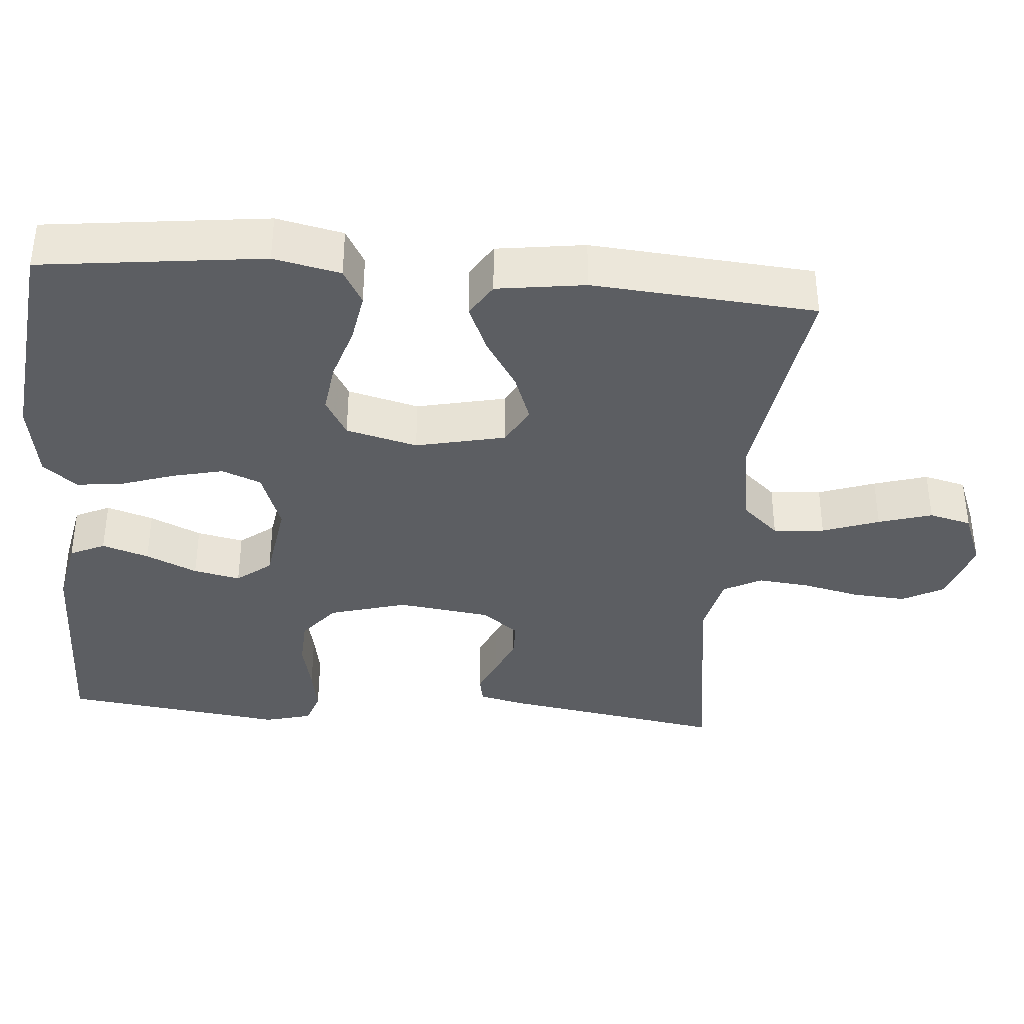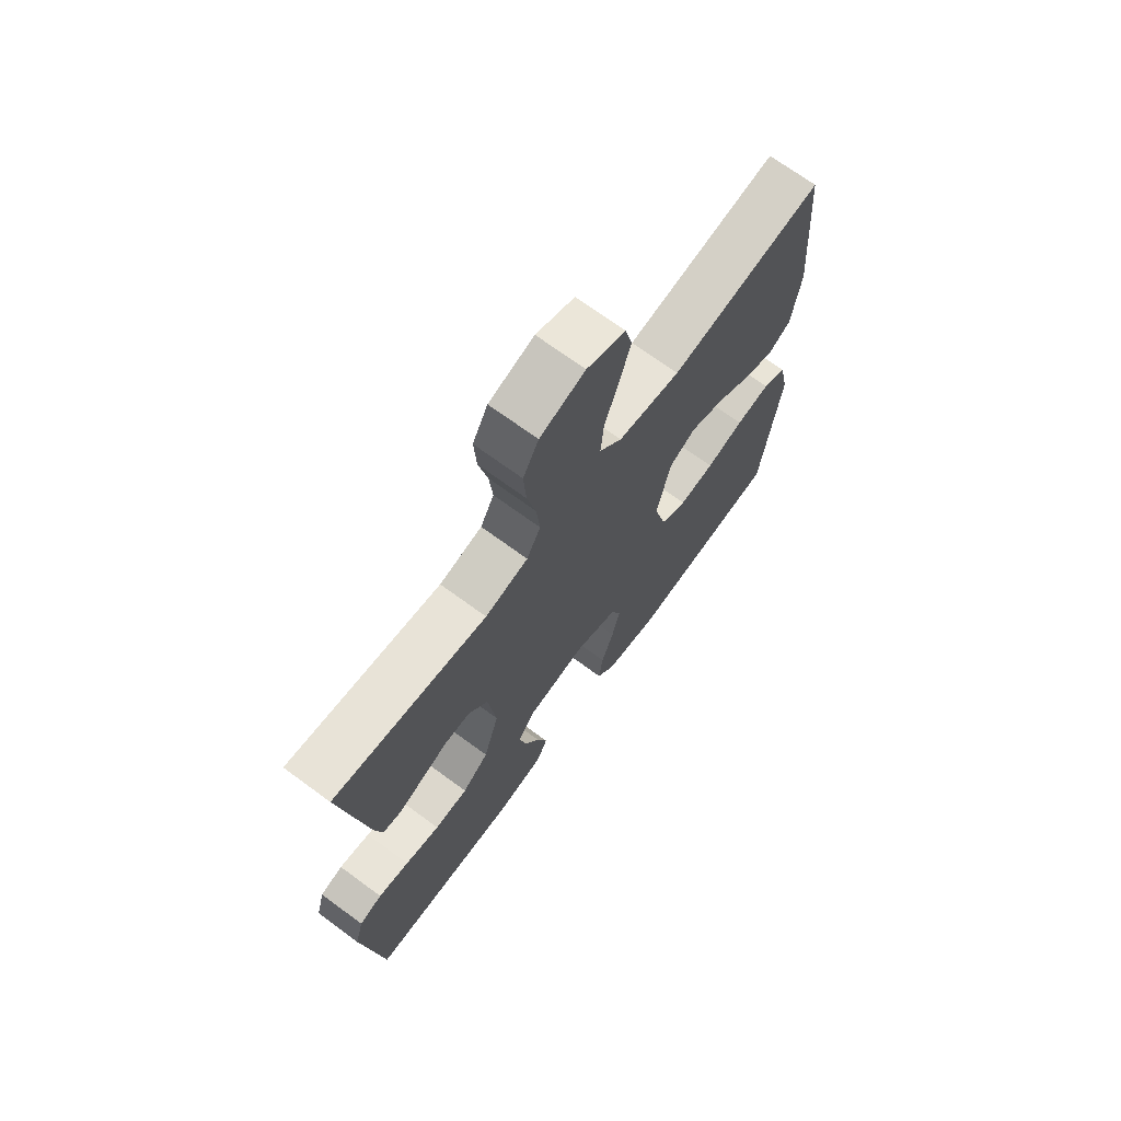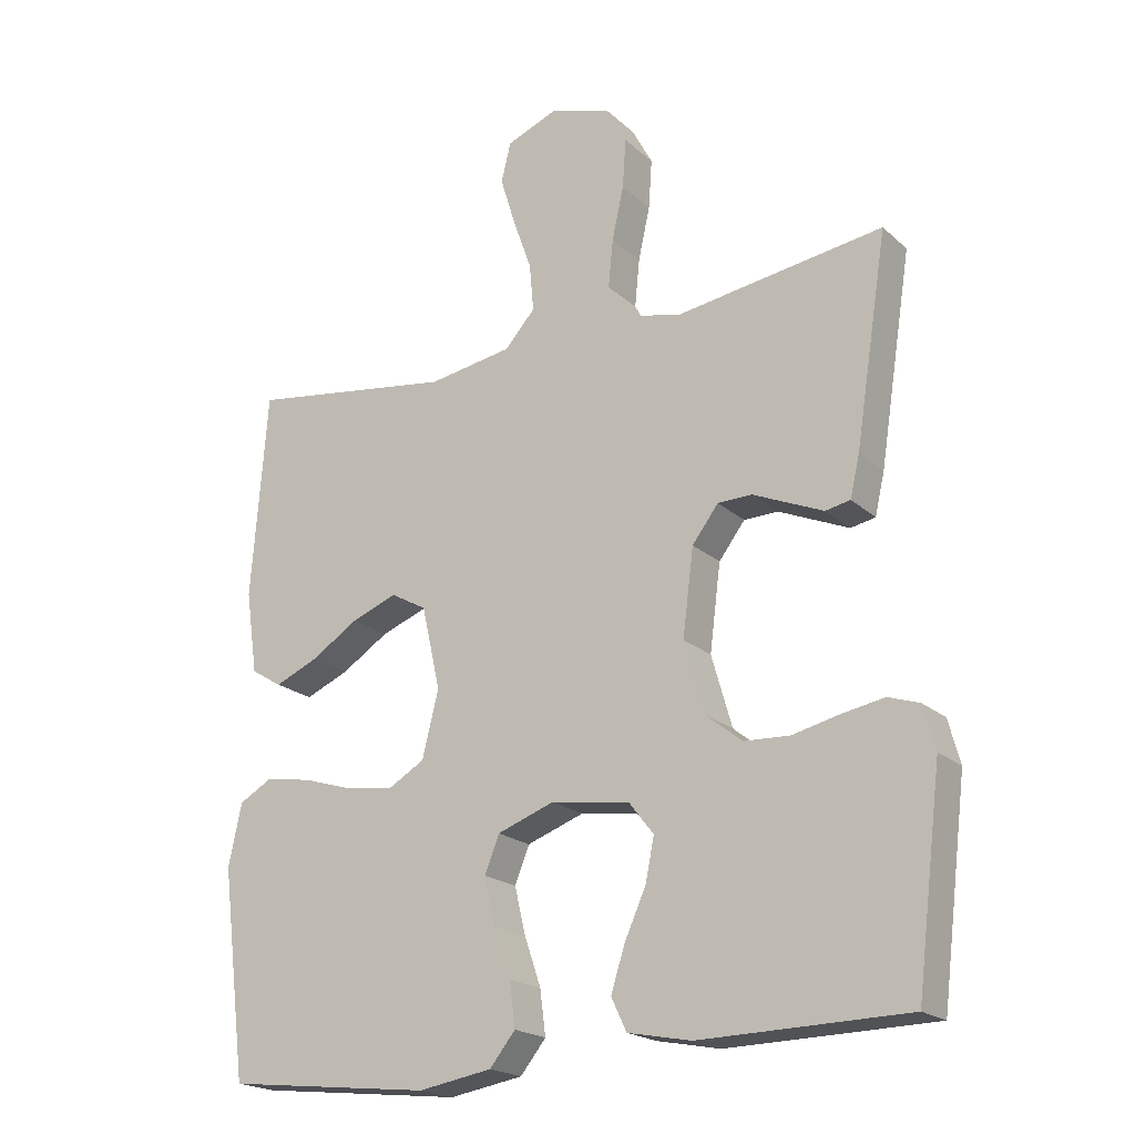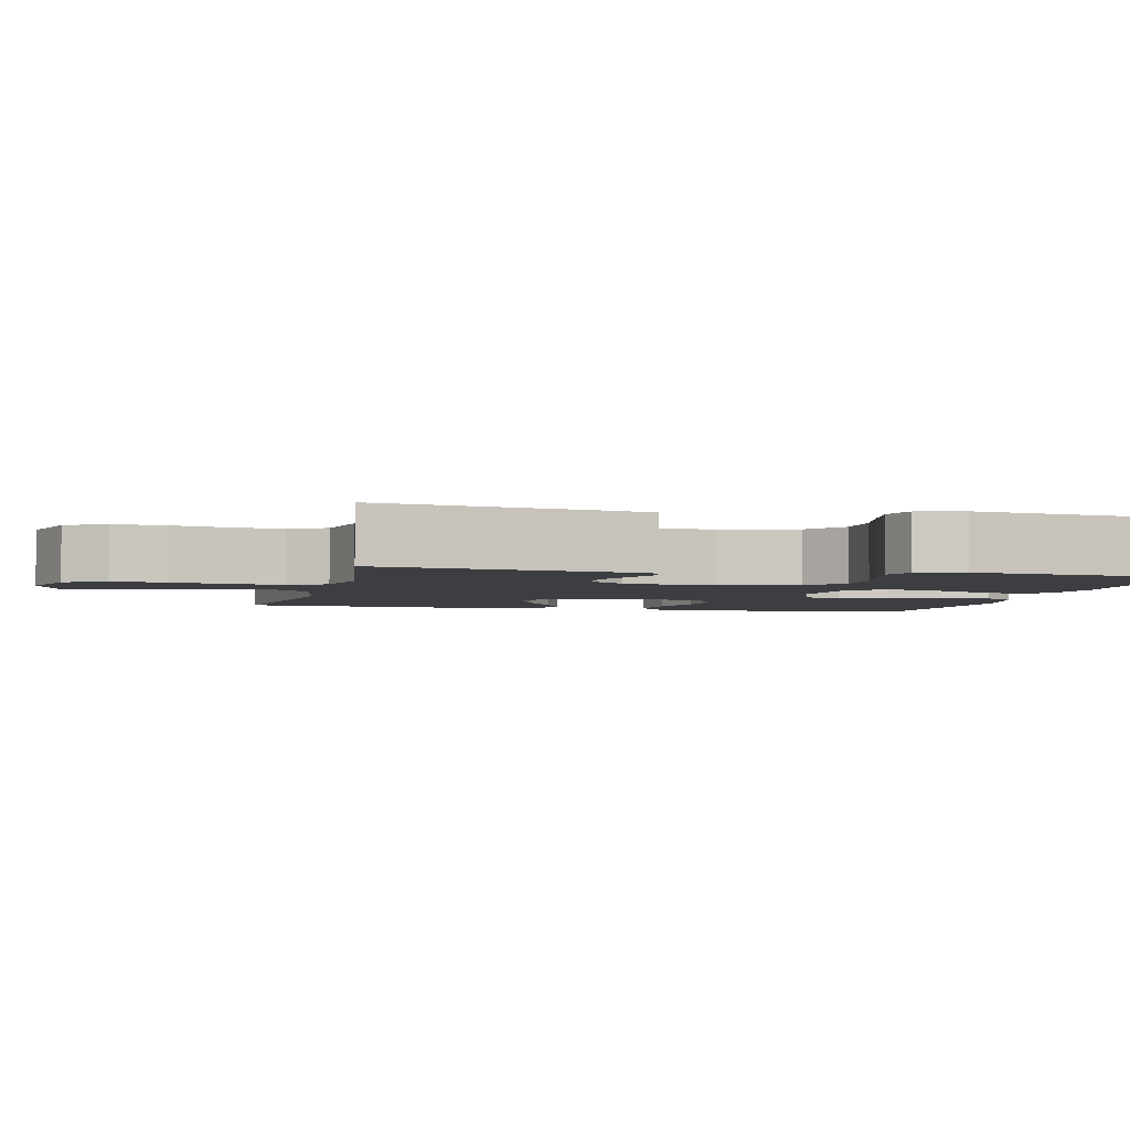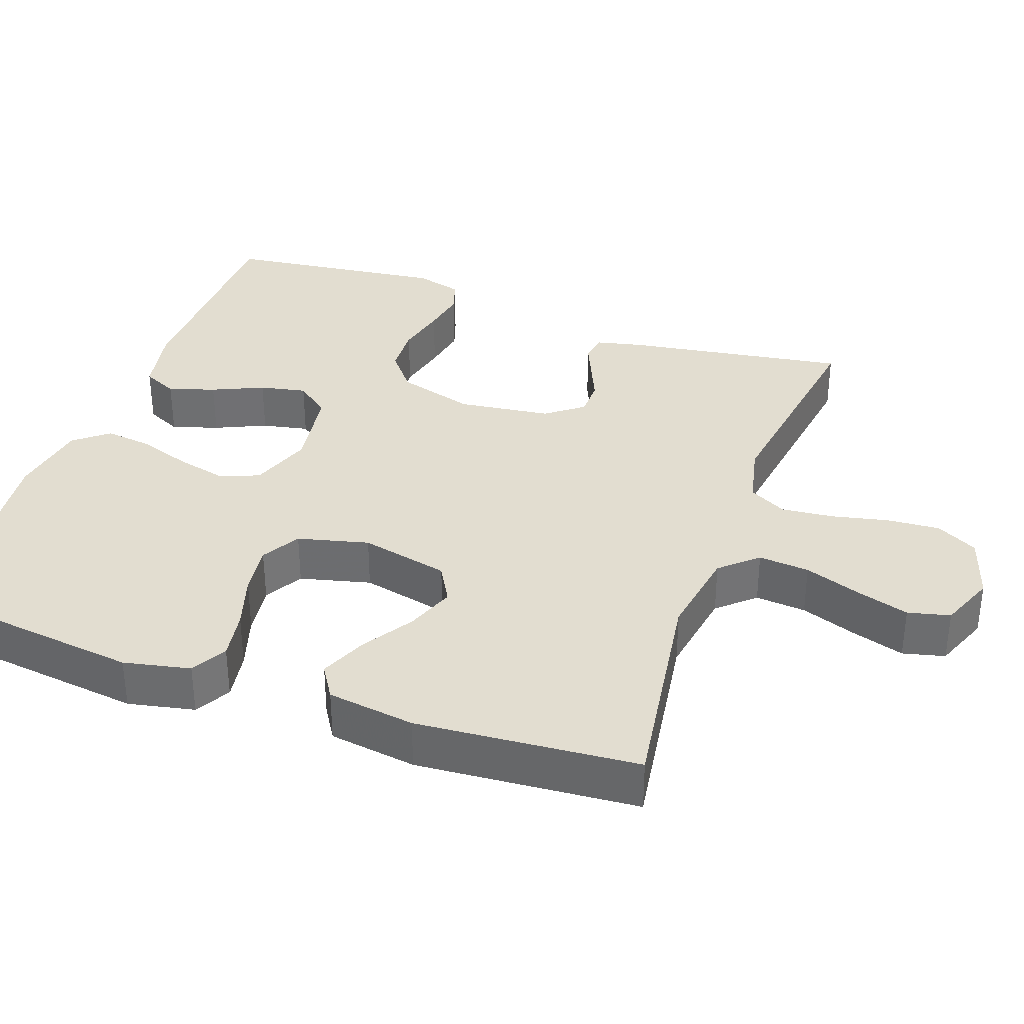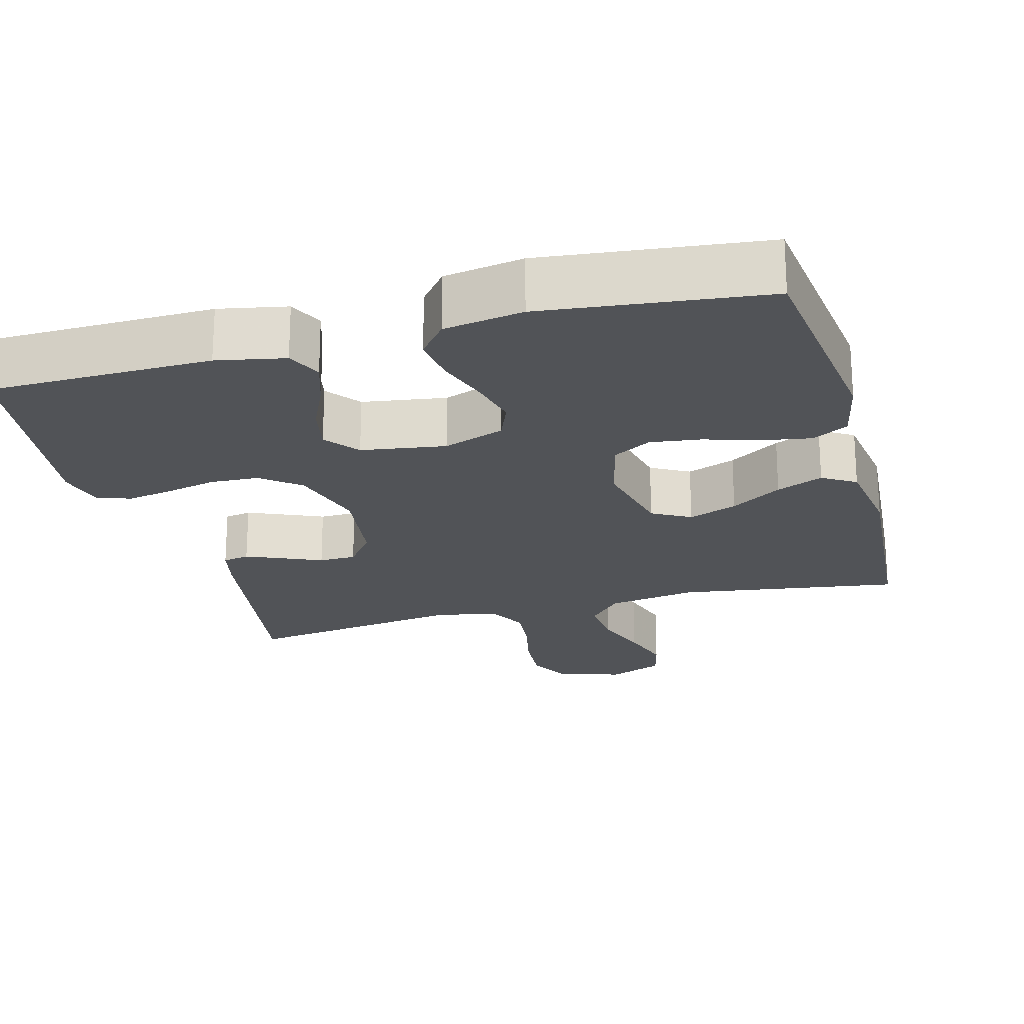
<metadata>
{"format":"obj","ext":"obj","renderer":"f3d","projection":"perspective","resolution":1024,"background":"white","views":[{"elev":-37.5,"azim":-94.9,"up":"+Y"},{"elev":70.4,"azim":126.3,"up":"+Z"},{"elev":-20.2,"azim":32.7,"up":"+Z"},{"elev":-3.4,"azim":76.9,"up":"+Y"},{"elev":35.3,"azim":-70.4,"up":"+Y"},{"elev":-21.9,"azim":-164.9,"up":"+Y"}]}
</metadata>
<code>
v -0.5 0.07 0.5
v -0.2 0.07 0.456
v -0.078 0.07 0.476
v -0.034 0.07 0.525
v -0.04 0.07 0.594
v -0.067 0.07 0.67
v -0.089 0.07 0.742
v -0.075 0.07 0.799
v 0 0.07 0.829
v 0.088 0.07 0.801
v 0.118 0.07 0.745
v 0.113 0.07 0.673
v 0.096 0.07 0.596
v 0.089 0.07 0.526
v 0.116 0.07 0.475
v 0.2 0.07 0.456
v 0.5 0.07 0.5
v 0.453 0.07 0.2
v 0.439 0.07 0.139
v 0.403 0.07 0.132
v 0.354 0.07 0.153
v 0.301 0.07 0.176
v 0.251 0.07 0.175
v 0.213 0.07 0.125
v 0.197 0.07 0
v 0.227 0.07 -0.104
v 0.279 0.07 -0.146
v 0.345 0.07 -0.149
v 0.414 0.07 -0.133
v 0.475 0.07 -0.122
v 0.52 0.07 -0.137
v 0.537 0.07 -0.2
v 0.5 0.07 -0.5
v 0.2 0.07 -0.506
v 0.108 0.07 -0.488
v 0.086 0.07 -0.441
v 0.106 0.07 -0.378
v 0.137 0.07 -0.309
v 0.15 0.07 -0.246
v 0.114 0.07 -0.2
v 0 0.07 -0.183
v -0.083 0.07 -0.213
v -0.104 0.07 -0.266
v -0.088 0.07 -0.334
v -0.064 0.07 -0.405
v -0.056 0.07 -0.469
v -0.093 0.07 -0.515
v -0.2 0.07 -0.533
v -0.5 0.07 -0.5
v -0.537 0.07 -0.2
v -0.518 0.07 -0.11
v -0.47 0.07 -0.083
v -0.403 0.07 -0.094
v -0.329 0.07 -0.117
v -0.26 0.07 -0.126
v -0.208 0.07 -0.096
v -0.184 0.07 0
v -0.211 0.07 0.12
v -0.263 0.07 0.149
v -0.329 0.07 0.124
v -0.398 0.07 0.08
v -0.461 0.07 0.053
v -0.506 0.07 0.081
v -0.523 0.07 0.2
v -0.5 0 0.5
v -0.2 0 0.456
v -0.078 0 0.476
v -0.034 0 0.525
v -0.04 0 0.594
v -0.067 0 0.67
v -0.089 0 0.742
v -0.075 0 0.799
v 0 0 0.829
v 0.088 0 0.801
v 0.118 0 0.745
v 0.113 0 0.673
v 0.096 0 0.596
v 0.089 0 0.526
v 0.116 0 0.475
v 0.2 0 0.456
v 0.5 0 0.5
v 0.453 0 0.2
v 0.439 0 0.139
v 0.403 0 0.132
v 0.354 0 0.153
v 0.301 0 0.176
v 0.251 0 0.175
v 0.213 0 0.125
v 0.197 0 0
v 0.227 0 -0.104
v 0.279 0 -0.146
v 0.345 0 -0.149
v 0.414 0 -0.133
v 0.475 0 -0.122
v 0.52 0 -0.137
v 0.537 0 -0.2
v 0.5 0 -0.5
v 0.2 0 -0.506
v 0.108 0 -0.488
v 0.086 0 -0.441
v 0.106 0 -0.378
v 0.137 0 -0.309
v 0.15 0 -0.246
v 0.114 0 -0.2
v 0 0 -0.183
v -0.083 0 -0.213
v -0.104 0 -0.266
v -0.088 0 -0.334
v -0.064 0 -0.405
v -0.056 0 -0.469
v -0.093 0 -0.515
v -0.2 0 -0.533
v -0.5 0 -0.5
v -0.537 0 -0.2
v -0.518 0 -0.11
v -0.47 0 -0.083
v -0.403 0 -0.094
v -0.329 0 -0.117
v -0.26 0 -0.126
v -0.208 0 -0.096
v -0.184 0 0
v -0.211 0 0.12
v -0.263 0 0.149
v -0.329 0 0.124
v -0.398 0 0.08
v -0.461 0 0.053
v -0.506 0 0.081
v -0.523 0 0.2
f 63 64 1 2
f 60 61 62 63
f 59 60 63 2
f 58 59 2 3
f 57 58 3 4
f 56 57 4
f 51 52 53 54
f 51 54 55
f 50 51 55
f 49 50 55
f 48 49 55 56
f 44 45 46 47
f 43 44 47 48
f 35 36 37 38
f 35 38 39
f 34 35 39
f 33 34 39
f 32 33 39 40
f 28 29 30 31
f 28 31 32 40
f 19 20 21 22
f 17 18 19 22
f 16 17 22 23
f 15 16 23 24
f 10 11 12 13
f 10 13 14
f 9 10 14
f 8 9 14
f 5 6 7 8
f 5 8 14 15
f 43 48 56 4
f 27 28 40 41
f 26 27 41
f 25 26 41
f 25 41 42
f 24 25 42
f 4 5 15 24
f 4 24 42
f 4 42 43
f 66 65 128 127
f 127 126 125 124
f 66 127 124 123
f 67 66 123 122
f 68 67 122 121
f 68 121 120
f 118 117 116 115
f 119 118 115
f 119 115 114
f 119 114 113
f 120 119 113 112
f 111 110 109 108
f 112 111 108 107
f 102 101 100 99
f 103 102 99
f 103 99 98
f 103 98 97
f 104 103 97 96
f 95 94 93 92
f 104 96 95 92
f 86 85 84 83
f 86 83 82 81
f 87 86 81 80
f 88 87 80 79
f 77 76 75 74
f 78 77 74
f 78 74 73
f 78 73 72
f 72 71 70 69
f 79 78 72 69
f 68 120 112 107
f 105 104 92 91
f 105 91 90
f 105 90 89
f 106 105 89
f 106 89 88
f 88 79 69 68
f 106 88 68
f 107 106 68
f 1 65 66 2
f 2 66 67 3
f 3 67 68 4
f 4 68 69 5
f 5 69 70 6
f 6 70 71 7
f 7 71 72 8
f 8 72 73 9
f 9 73 74 10
f 10 74 75 11
f 11 75 76 12
f 12 76 77 13
f 13 77 78 14
f 14 78 79 15
f 15 79 80 16
f 16 80 81 17
f 17 81 82 18
f 18 82 83 19
f 19 83 84 20
f 20 84 85 21
f 21 85 86 22
f 22 86 87 23
f 23 87 88 24
f 24 88 89 25
f 25 89 90 26
f 26 90 91 27
f 27 91 92 28
f 28 92 93 29
f 29 93 94 30
f 30 94 95 31
f 31 95 96 32
f 32 96 97 33
f 33 97 98 34
f 34 98 99 35
f 35 99 100 36
f 36 100 101 37
f 37 101 102 38
f 38 102 103 39
f 39 103 104 40
f 40 104 105 41
f 41 105 106 42
f 42 106 107 43
f 43 107 108 44
f 44 108 109 45
f 45 109 110 46
f 46 110 111 47
f 47 111 112 48
f 48 112 113 49
f 49 113 114 50
f 50 114 115 51
f 51 115 116 52
f 52 116 117 53
f 53 117 118 54
f 54 118 119 55
f 55 119 120 56
f 56 120 121 57
f 57 121 122 58
f 58 122 123 59
f 59 123 124 60
f 60 124 125 61
f 61 125 126 62
f 62 126 127 63
f 63 127 128 64
f 64 128 65 1

</code>
